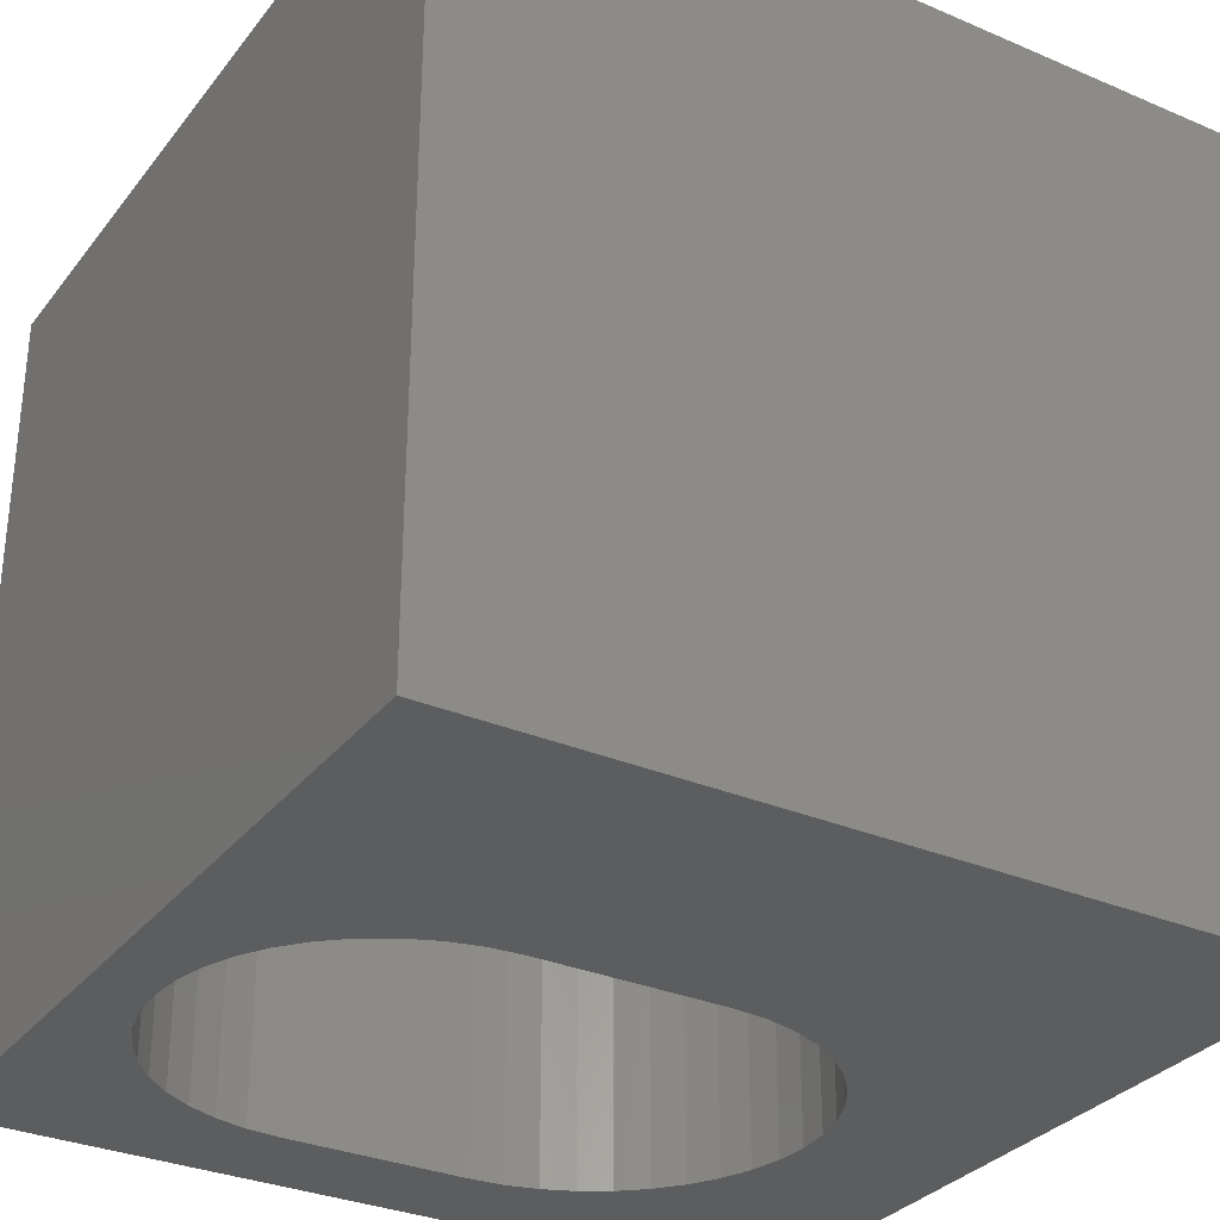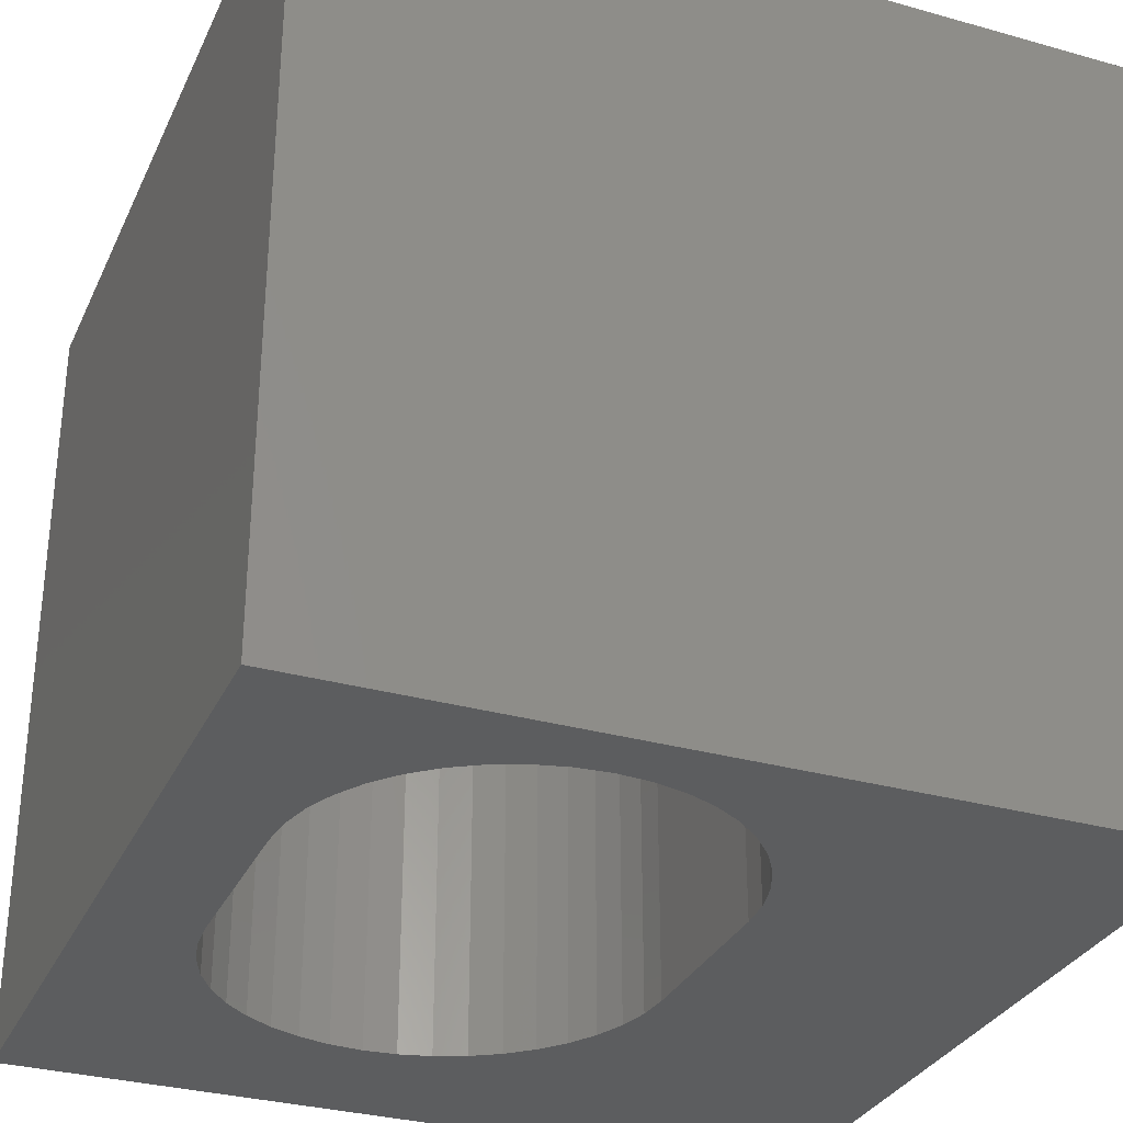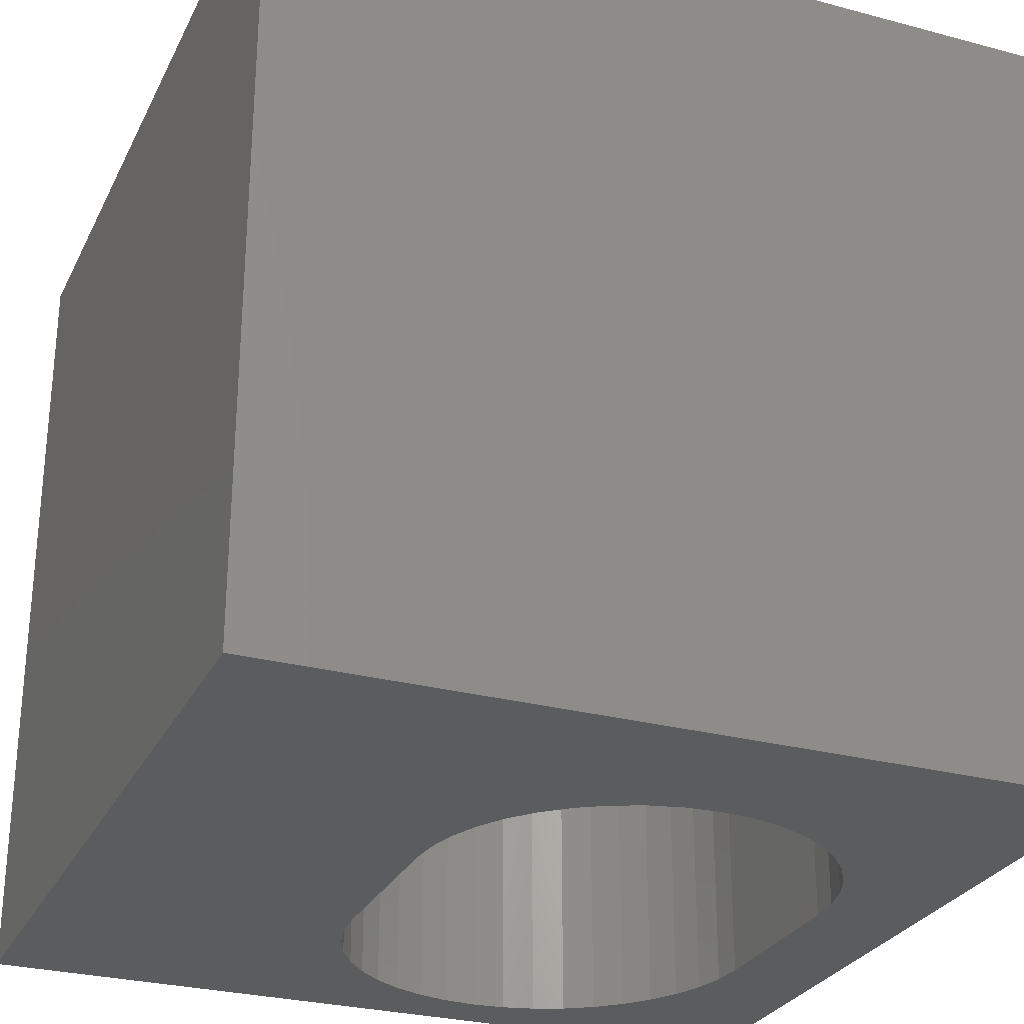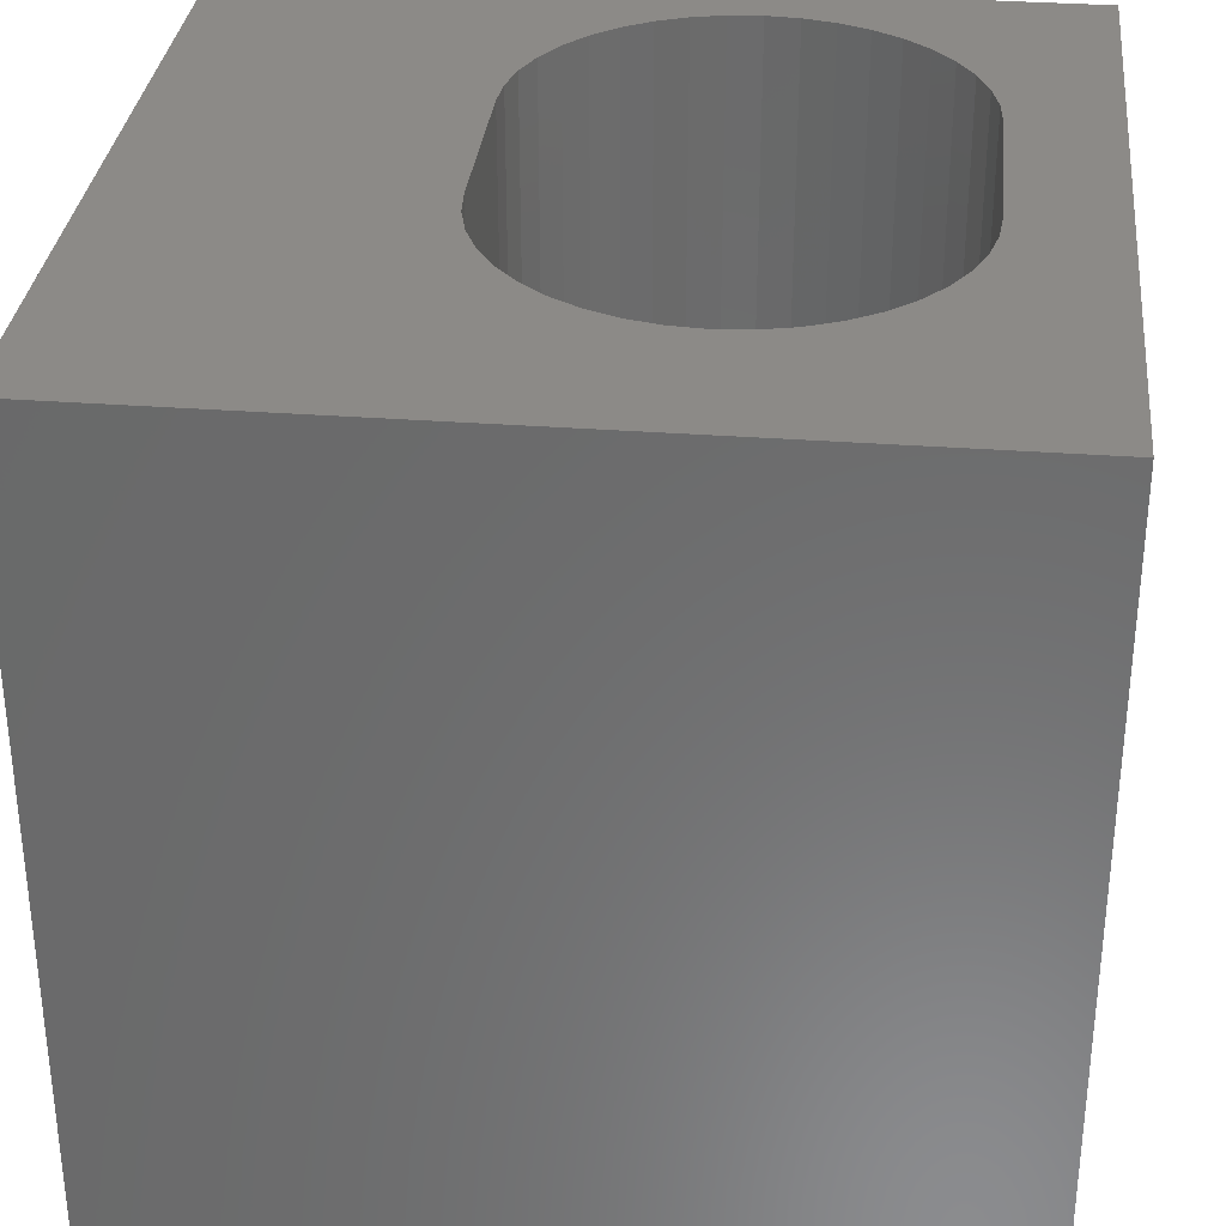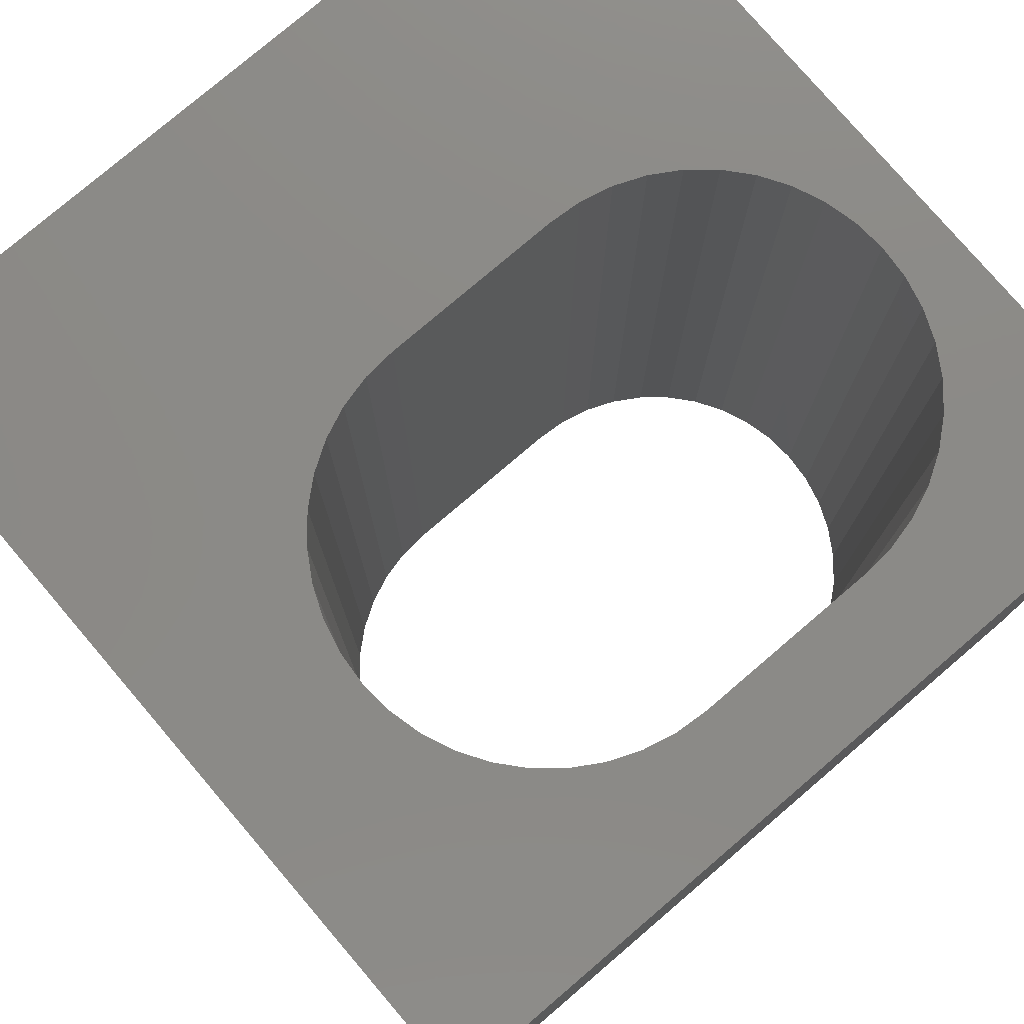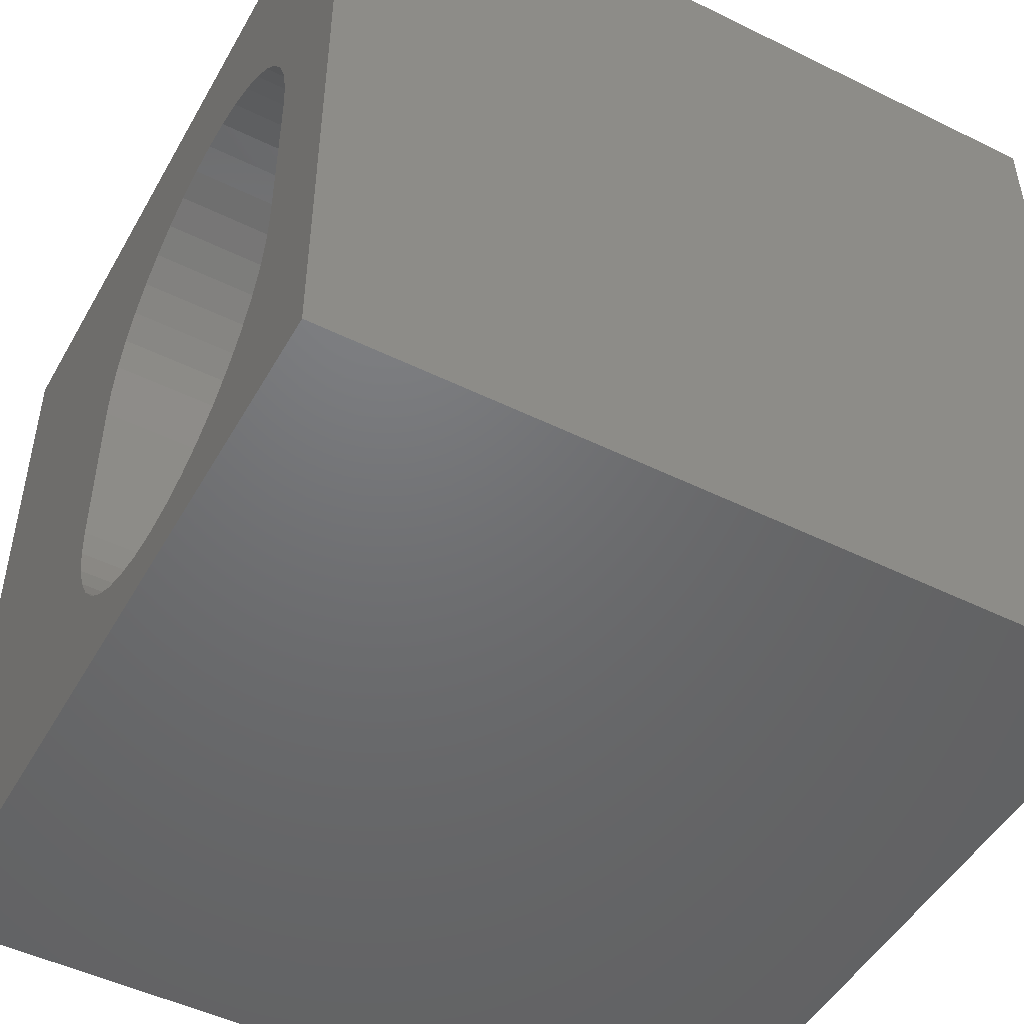
<metadata>
{"format":"stl","ext":"stl","renderer":"f3d","projection":"perspective","resolution":1024,"background":"white","views":[{"elev":-31.5,"azim":58.8,"up":"+Z"},{"elev":-31.3,"azim":-21.8,"up":"+Z"},{"elev":-28.1,"azim":158.0,"up":"+Z"},{"elev":32.4,"azim":-174.0,"up":"+Z"},{"elev":78.0,"azim":-130.5,"up":"+Z"},{"elev":-49.0,"azim":-118.6,"up":"+Y"}]}
</metadata>
<code>
# stl→obj: 92 verts, 184 faces
v 0 10 10
v 0 10 0
v 0 0 10
v 0 0 0
v 6.35 2.869 10
v 6.256 2.477 10
v 10 0 10
v 4.605 0.826 10
v 4.212 0.7318 10
v 3.81 0.7001 10
v 5.628 7.336 10
v 5.89 7.029 10
v 10 10 10
v 6.101 6.685 10
v 6.256 6.312 10
v 6.101 2.104 10
v 5.89 1.76 10
v 5.628 1.453 10
v 5.321 1.191 10
v 4.977 0.9804 10
v 6.35 5.92 10
v 6.381 5.518 10
v 6.381 3.271 10
v 3.408 0.7318 10
v 3.016 0.826 10
v 2.643 0.9804 10
v 2.299 1.191 10
v 1.992 1.453 10
v 1.73 1.76 10
v 1.365 6.312 10
v 1.519 6.685 10
v 1.73 7.029 10
v 1.992 7.336 10
v 1.519 2.104 10
v 1.365 2.477 10
v 1.271 2.869 10
v 2.299 7.598 10
v 2.643 7.809 10
v 3.016 7.963 10
v 4.605 7.963 10
v 4.977 7.809 10
v 5.321 7.598 10
v 1.239 3.271 10
v 1.239 5.518 10
v 1.271 5.92 10
v 3.408 8.057 10
v 3.81 8.089 10
v 4.212 8.057 10
v 10 10 0
v 10 0 0
v 1.271 2.869 0
v 1.365 2.477 0
v 1.992 1.453 0
v 2.299 1.191 0
v 2.643 0.9804 0
v 3.016 0.826 0
v 3.408 0.7318 0
v 3.81 0.7001 0
v 4.212 0.7318 0
v 4.605 0.826 0
v 6.35 5.92 0
v 6.256 6.312 0
v 6.101 6.685 0
v 5.89 7.029 0
v 1.519 2.104 0
v 1.73 1.76 0
v 5.628 7.336 0
v 5.321 7.598 0
v 4.977 7.809 0
v 4.977 0.9804 0
v 5.321 1.191 0
v 5.628 1.453 0
v 5.89 1.76 0
v 6.101 2.104 0
v 6.256 2.477 0
v 2.643 7.809 0
v 3.016 7.963 0
v 3.408 8.057 0
v 1.365 6.312 0
v 1.519 6.685 0
v 1.73 7.029 0
v 4.605 7.963 0
v 4.212 8.057 0
v 3.81 8.089 0
v 2.299 7.598 0
v 1.992 7.336 0
v 1.271 5.92 0
v 1.239 5.518 0
v 1.239 3.271 0
v 6.35 2.869 0
v 6.381 3.271 0
v 6.381 5.518 0
f 1 2 3
f 3 2 4
f 5 6 7
f 8 9 7
f 7 9 10
f 7 10 3
f 11 12 13
f 13 12 14
f 13 14 15
f 6 16 7
f 7 16 17
f 7 17 18
f 18 19 7
f 7 19 20
f 7 20 8
f 15 21 13
f 13 21 22
f 13 22 7
f 7 22 23
f 7 23 5
f 10 24 3
f 3 24 25
f 3 25 26
f 26 27 3
f 3 27 28
f 3 28 29
f 30 31 1
f 1 31 32
f 1 32 33
f 29 34 3
f 3 34 35
f 3 35 36
f 33 37 1
f 1 37 38
f 1 38 39
f 40 41 13
f 13 41 42
f 13 42 11
f 36 43 3
f 3 43 44
f 3 44 1
f 1 44 45
f 1 45 30
f 39 46 1
f 1 46 47
f 1 47 13
f 13 47 48
f 13 48 40
f 49 13 50
f 50 13 7
f 4 51 52
f 53 54 4
f 4 54 55
f 4 55 56
f 56 57 4
f 4 57 58
f 4 58 50
f 50 58 59
f 50 59 60
f 61 62 49
f 49 62 63
f 49 63 64
f 52 65 4
f 4 65 66
f 4 66 53
f 64 67 49
f 49 67 68
f 49 68 69
f 60 70 50
f 50 70 71
f 50 71 72
f 72 73 50
f 50 73 74
f 50 74 75
f 76 2 77
f 77 2 78
f 79 2 80
f 80 2 81
f 69 82 49
f 49 82 83
f 49 83 2
f 2 83 84
f 2 84 78
f 76 85 2
f 2 85 86
f 2 86 81
f 79 87 2
f 2 87 88
f 2 88 4
f 4 88 89
f 4 89 51
f 75 90 50
f 50 90 91
f 50 91 49
f 49 91 92
f 49 92 61
f 13 49 1
f 1 49 2
f 50 7 4
f 4 7 3
f 89 43 36
f 89 36 51
f 51 36 35
f 51 35 52
f 52 35 34
f 52 34 65
f 65 34 29
f 65 29 66
f 66 29 28
f 66 28 53
f 53 28 27
f 53 27 54
f 54 27 26
f 54 26 55
f 55 26 25
f 55 25 56
f 56 25 24
f 56 24 57
f 57 24 10
f 57 10 58
f 58 10 9
f 58 9 59
f 59 9 8
f 59 8 60
f 60 8 20
f 60 20 70
f 70 20 19
f 70 19 71
f 71 19 18
f 71 18 72
f 72 18 17
f 72 17 73
f 73 17 16
f 73 16 74
f 74 16 6
f 74 6 75
f 75 6 5
f 75 5 90
f 90 5 23
f 90 23 91
f 89 88 43
f 43 88 44
f 92 22 21
f 92 21 61
f 61 21 15
f 61 15 62
f 62 15 14
f 62 14 63
f 63 14 12
f 63 12 64
f 64 12 11
f 64 11 67
f 67 11 42
f 67 42 68
f 68 42 41
f 68 41 69
f 69 41 40
f 69 40 82
f 82 40 48
f 82 48 83
f 83 48 47
f 83 47 84
f 84 47 46
f 84 46 78
f 78 46 39
f 78 39 77
f 77 39 38
f 77 38 76
f 76 38 37
f 76 37 85
f 85 37 33
f 85 33 86
f 86 33 32
f 86 32 81
f 81 32 31
f 81 31 80
f 80 31 30
f 80 30 79
f 79 30 45
f 79 45 87
f 87 45 44
f 87 44 88
f 92 91 22
f 22 91 23

</code>
